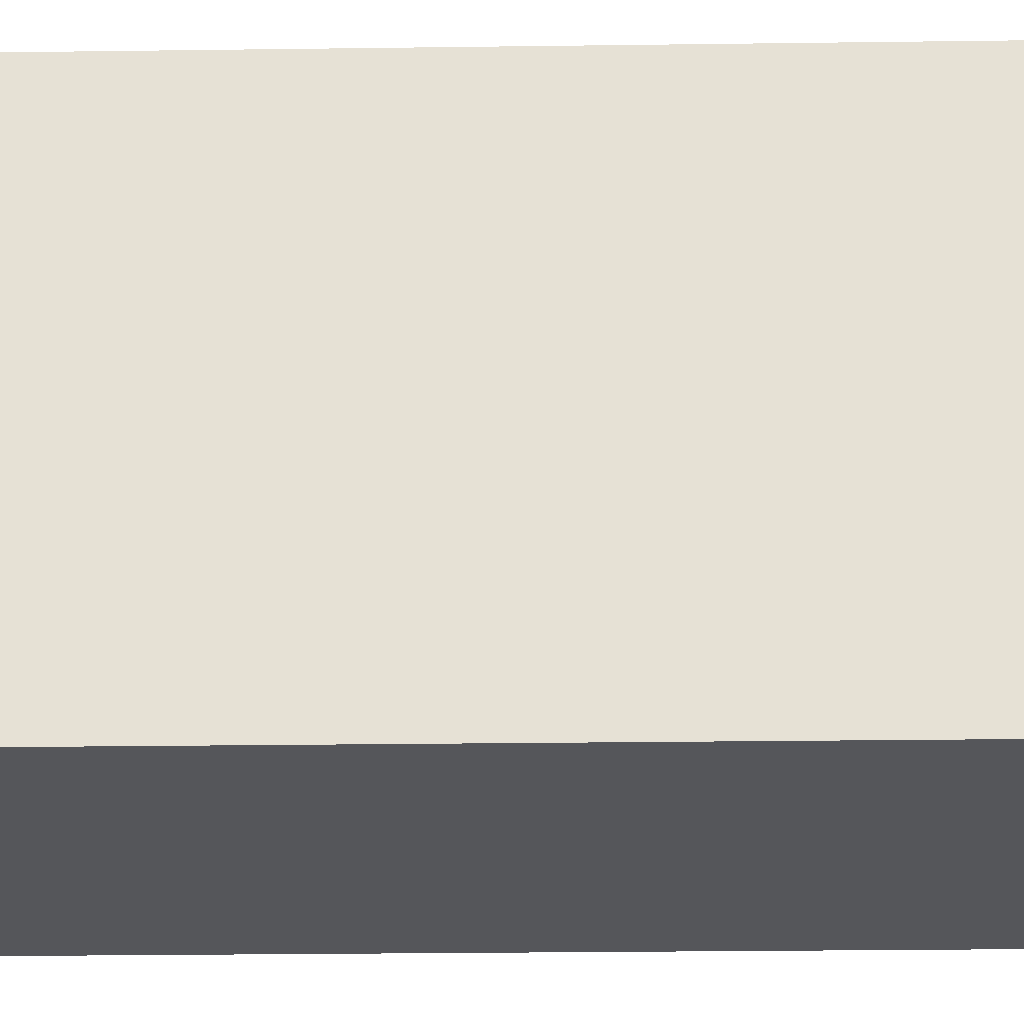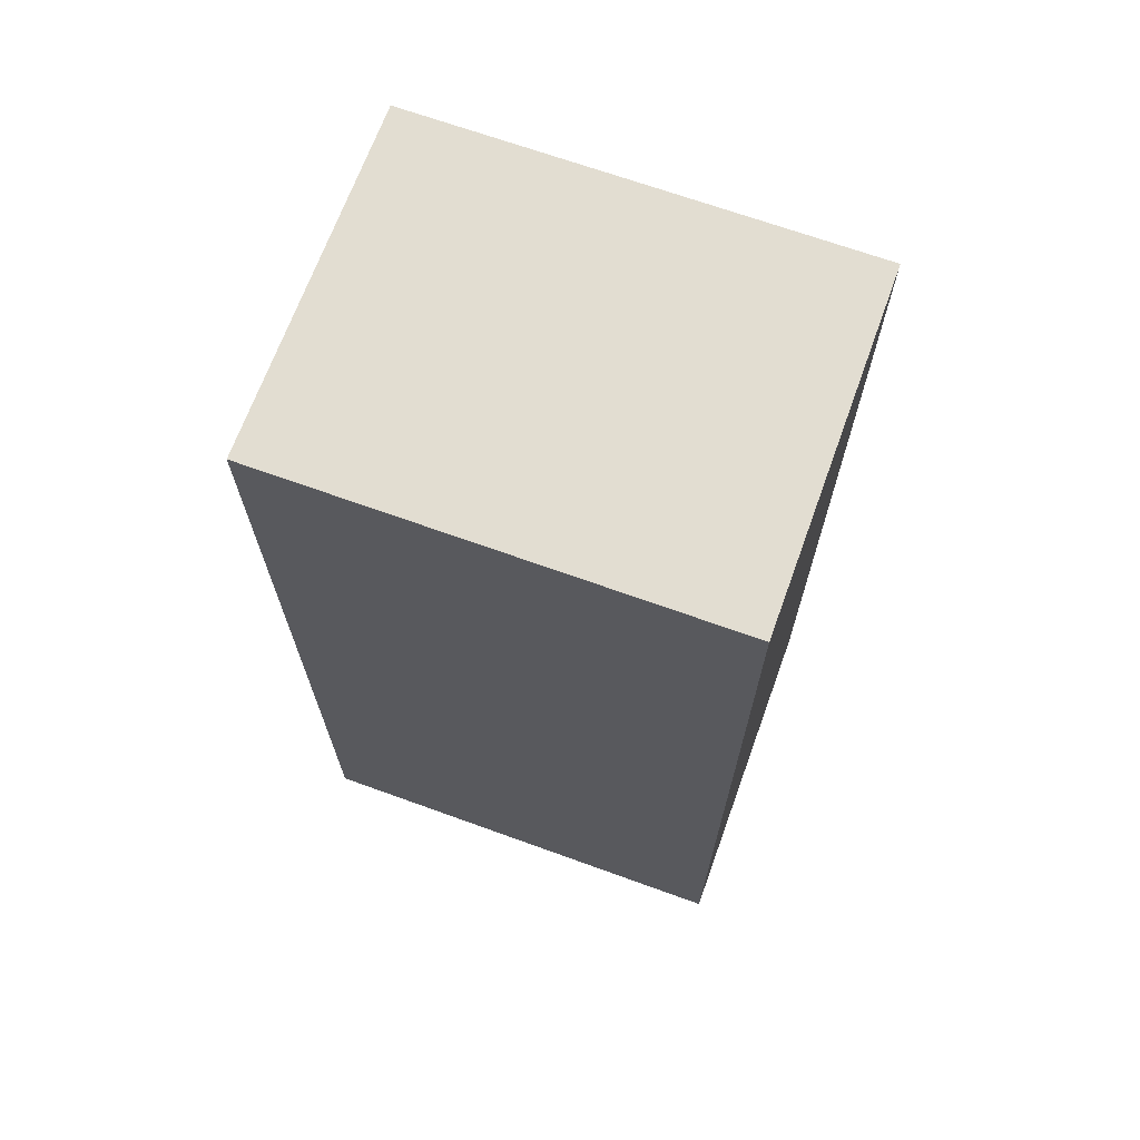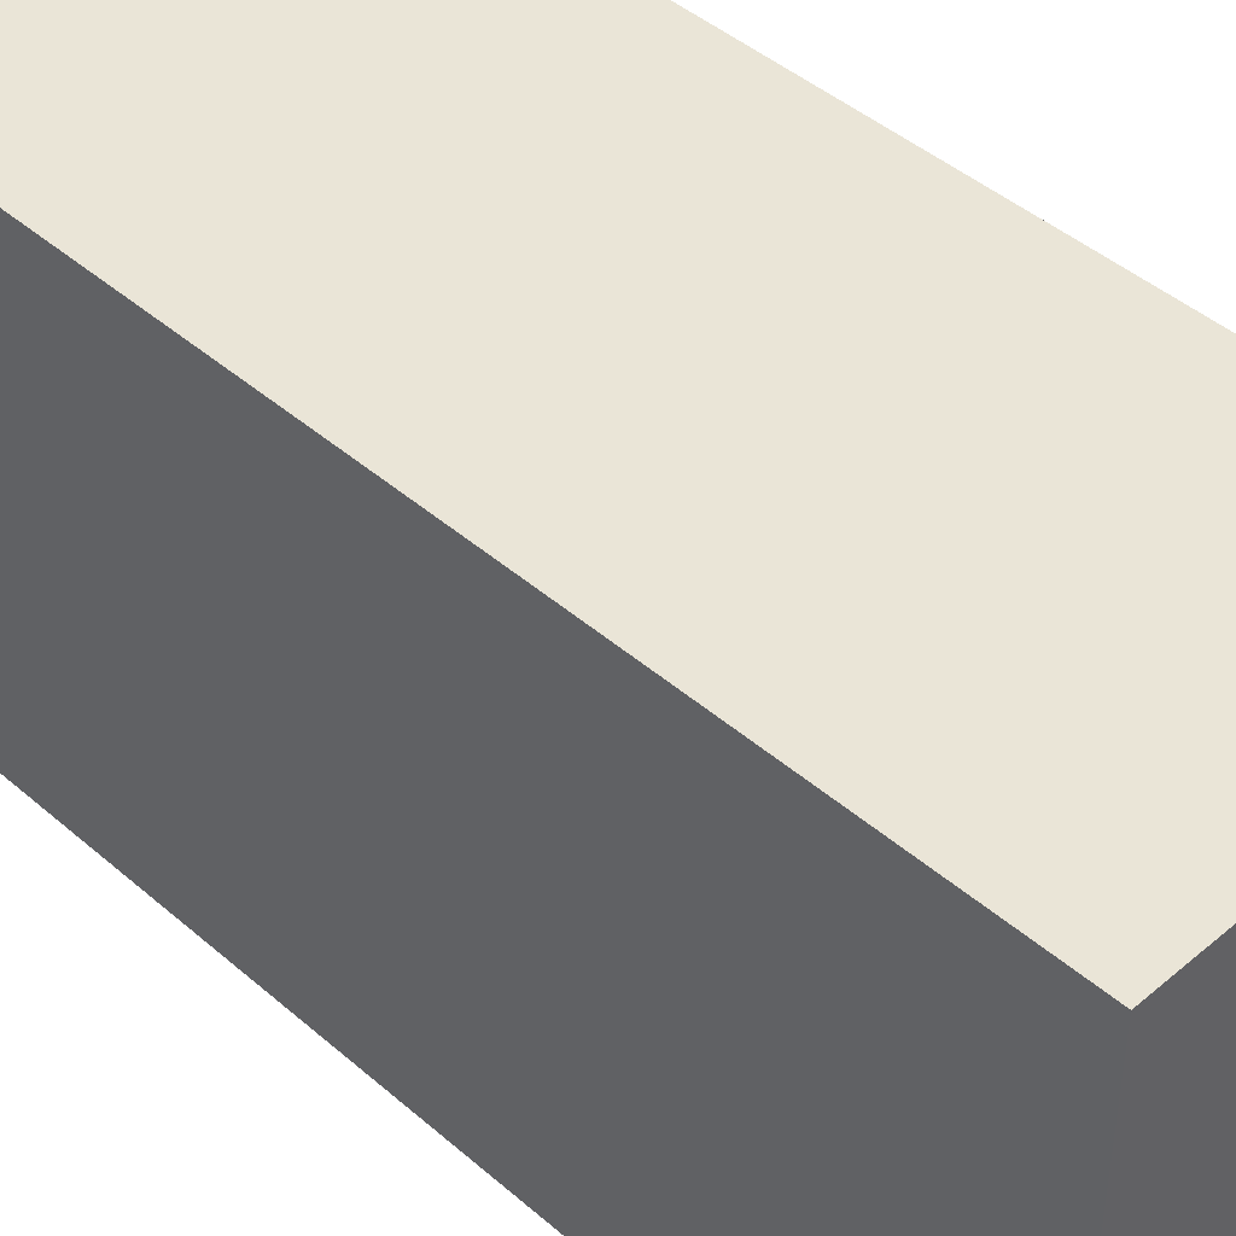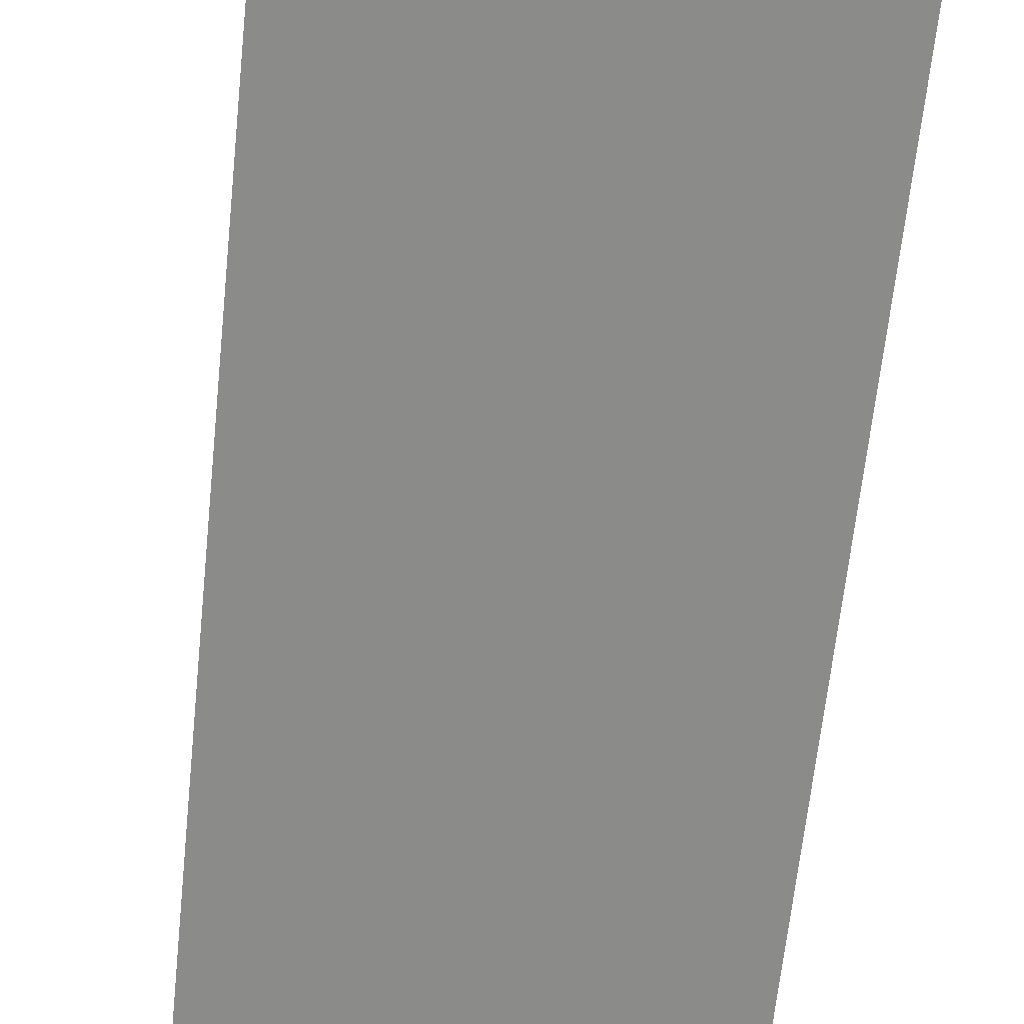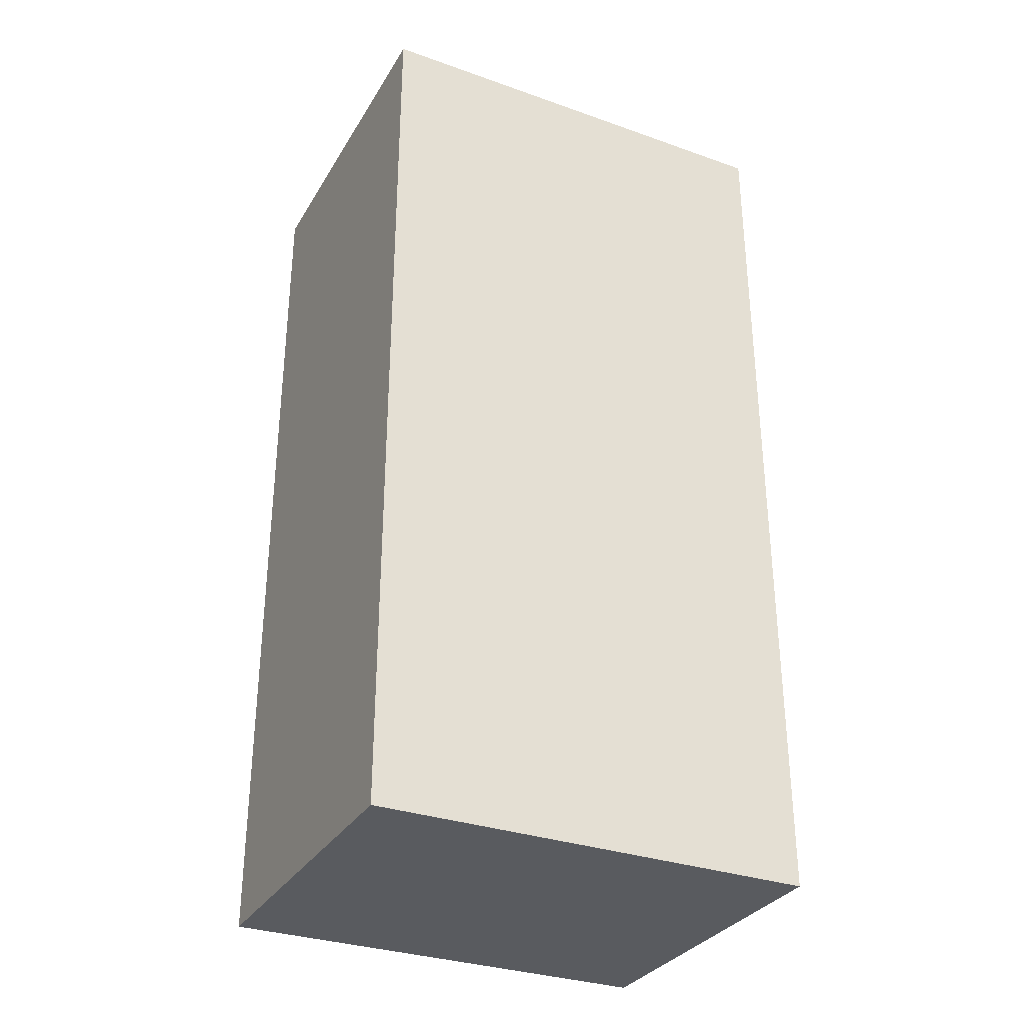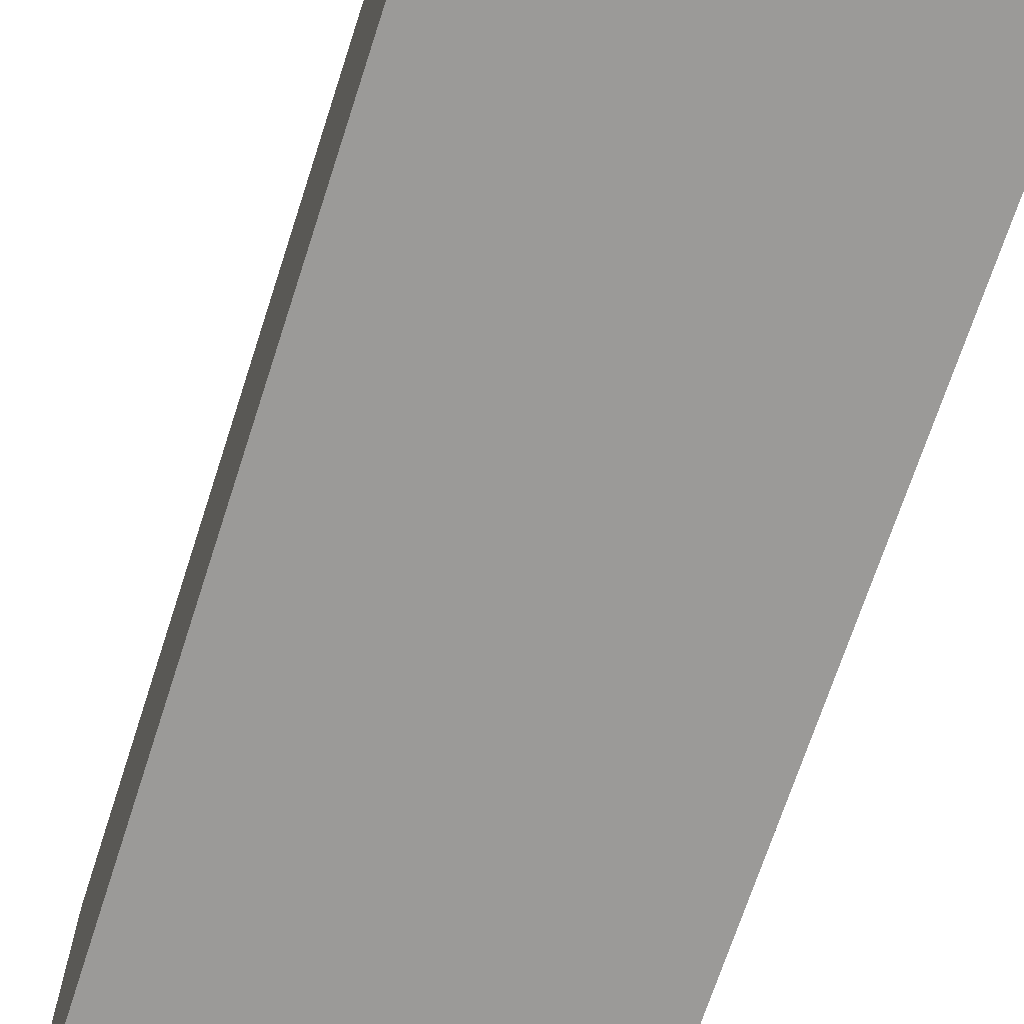
<metadata>
{"format":"obj","ext":"obj","renderer":"f3d","projection":"perspective","resolution":1024,"background":"white","views":[{"elev":-26.1,"azim":91.2,"up":"+Y"},{"elev":68.6,"azim":109.9,"up":"+Z"},{"elev":44.2,"azim":135.3,"up":"+Y"},{"elev":-63.7,"azim":174.1,"up":"+Y"},{"elev":-32.0,"azim":63.7,"up":"+Z"},{"elev":-69.3,"azim":-17.9,"up":"+Y"}]}
</metadata>
<code>
o Cube.398_Cube.014
v 44.11 8.725 60.15
v 44.11 11.91 60.15
v 44.11 8.725 53.58
v 44.11 11.91 53.58
v 46.59 8.725 60.15
v 46.59 11.91 60.15
v 46.59 8.725 53.58
v 46.59 11.91 53.58
f 1 2 4 3
f 3 4 8 7
f 7 8 6 5
f 5 6 2 1
f 3 7 5 1
f 8 4 2 6

</code>
